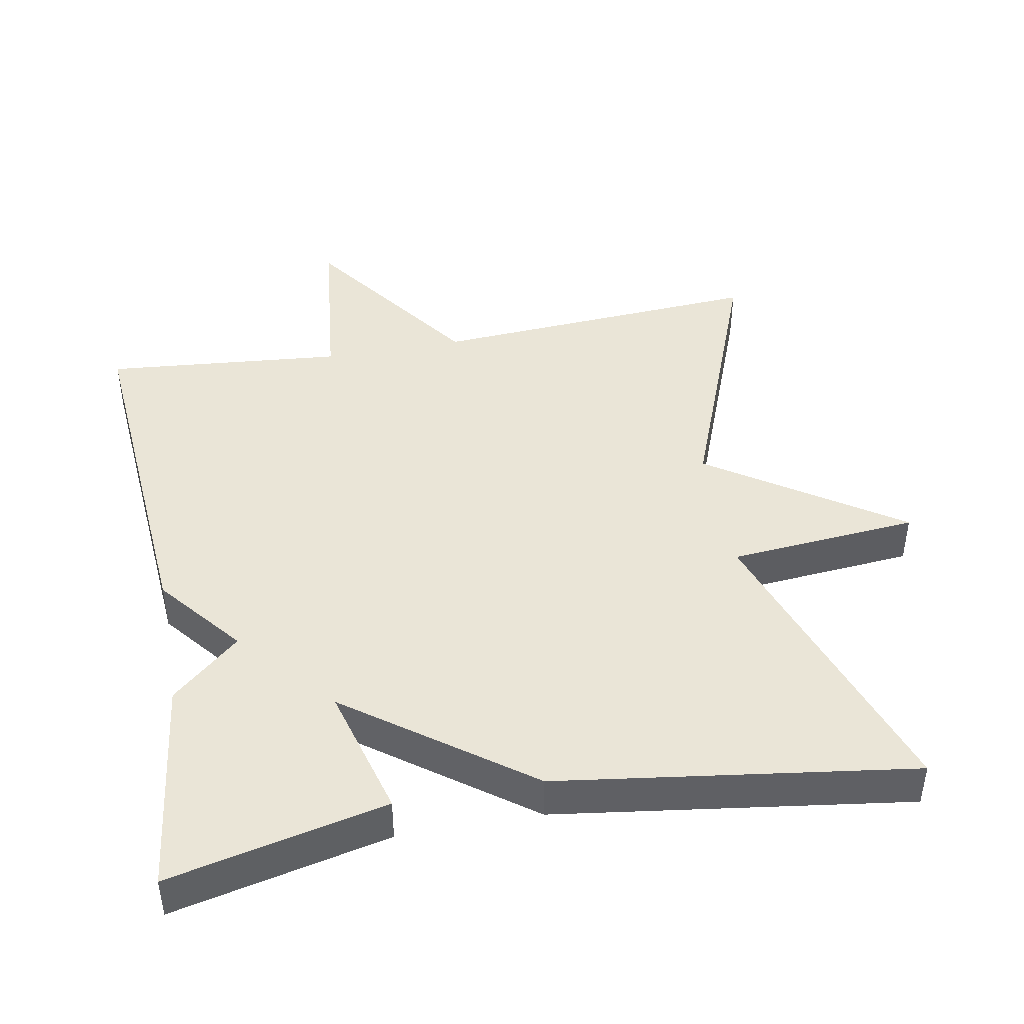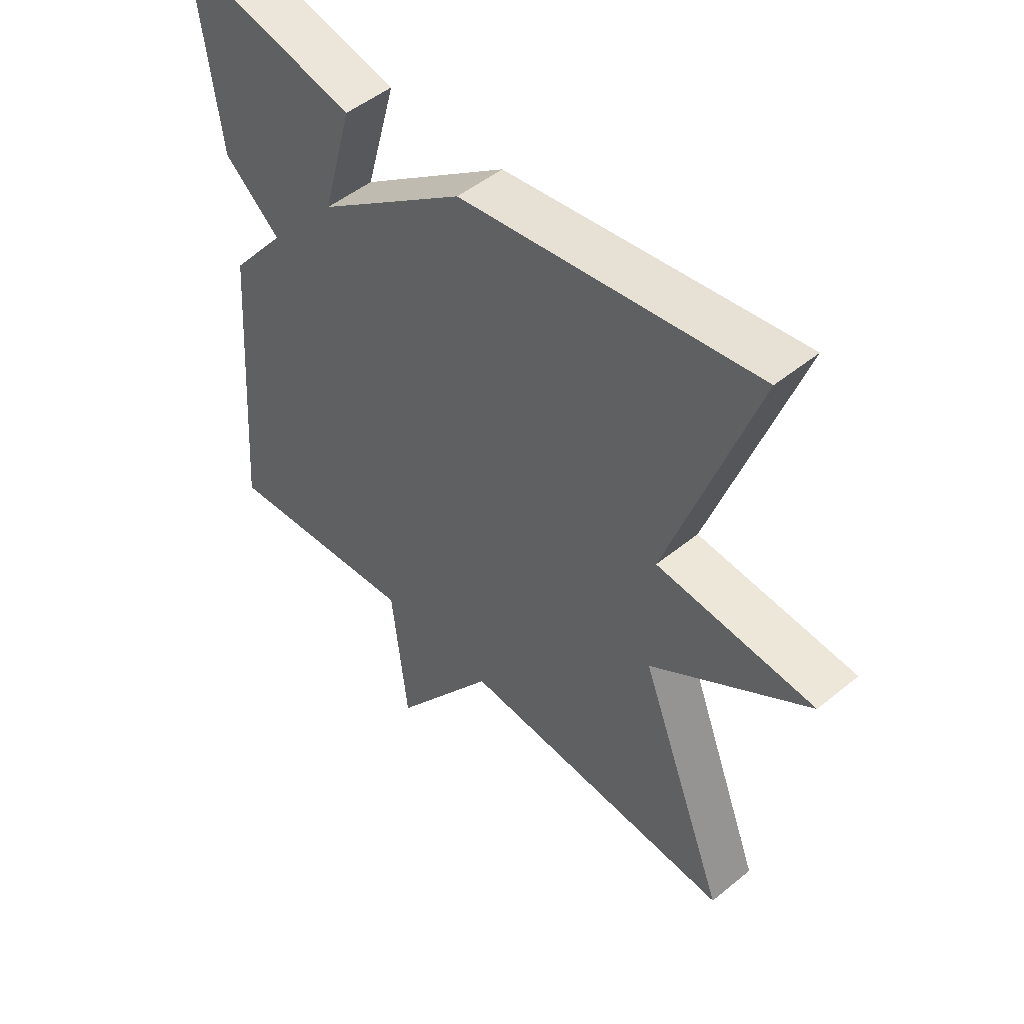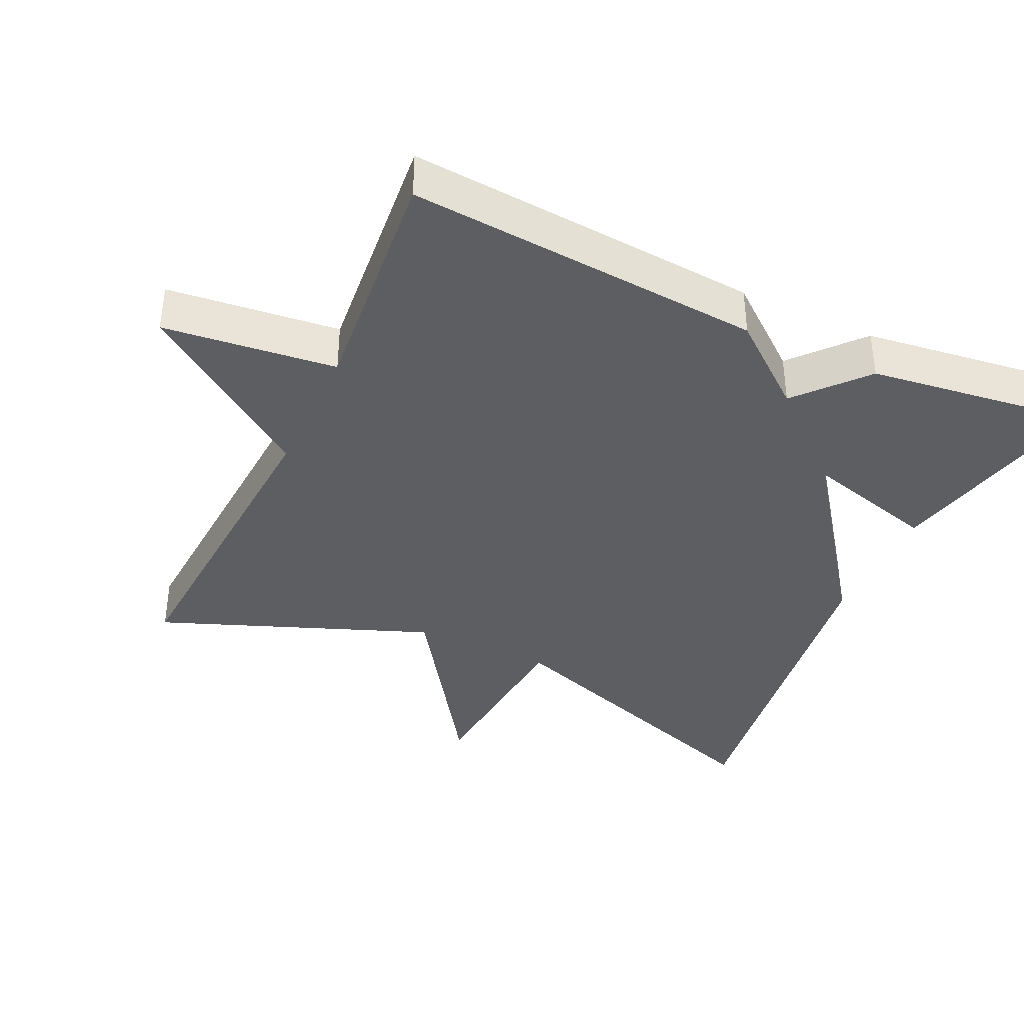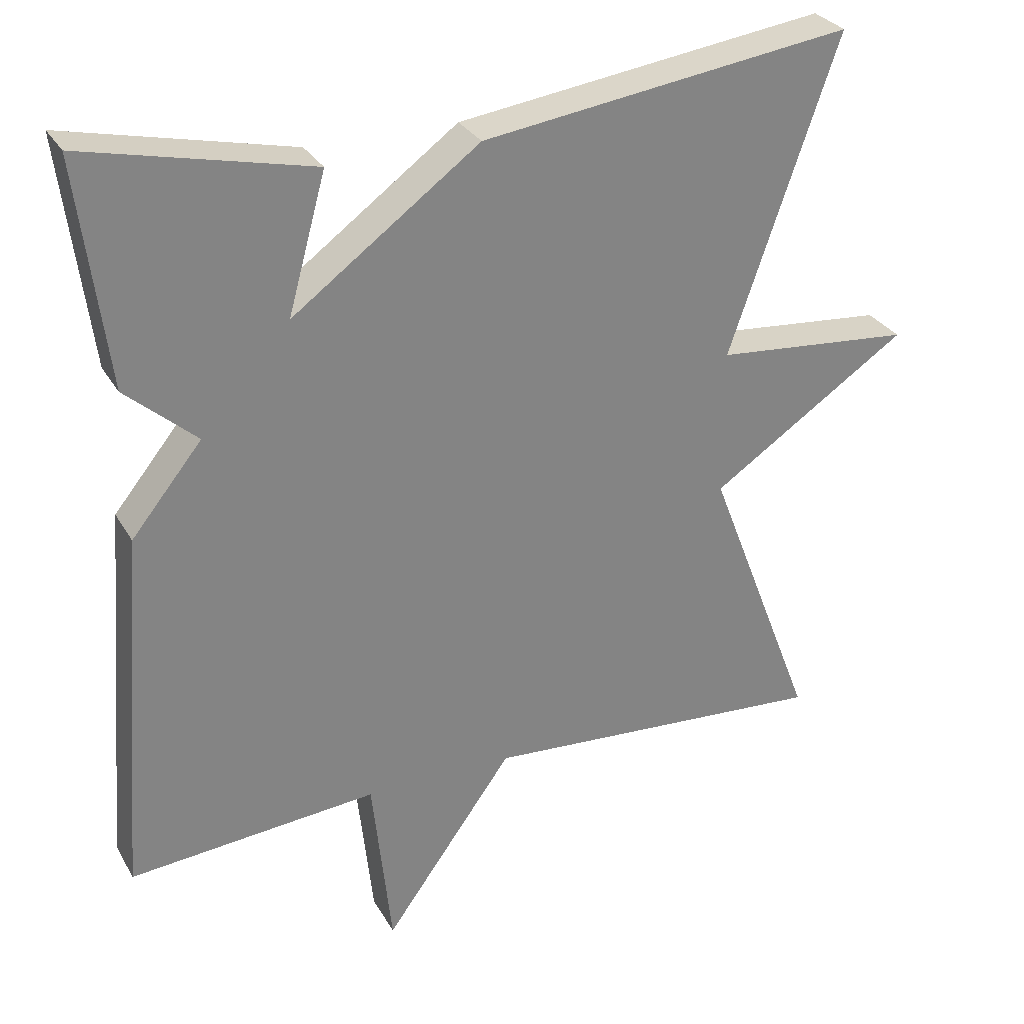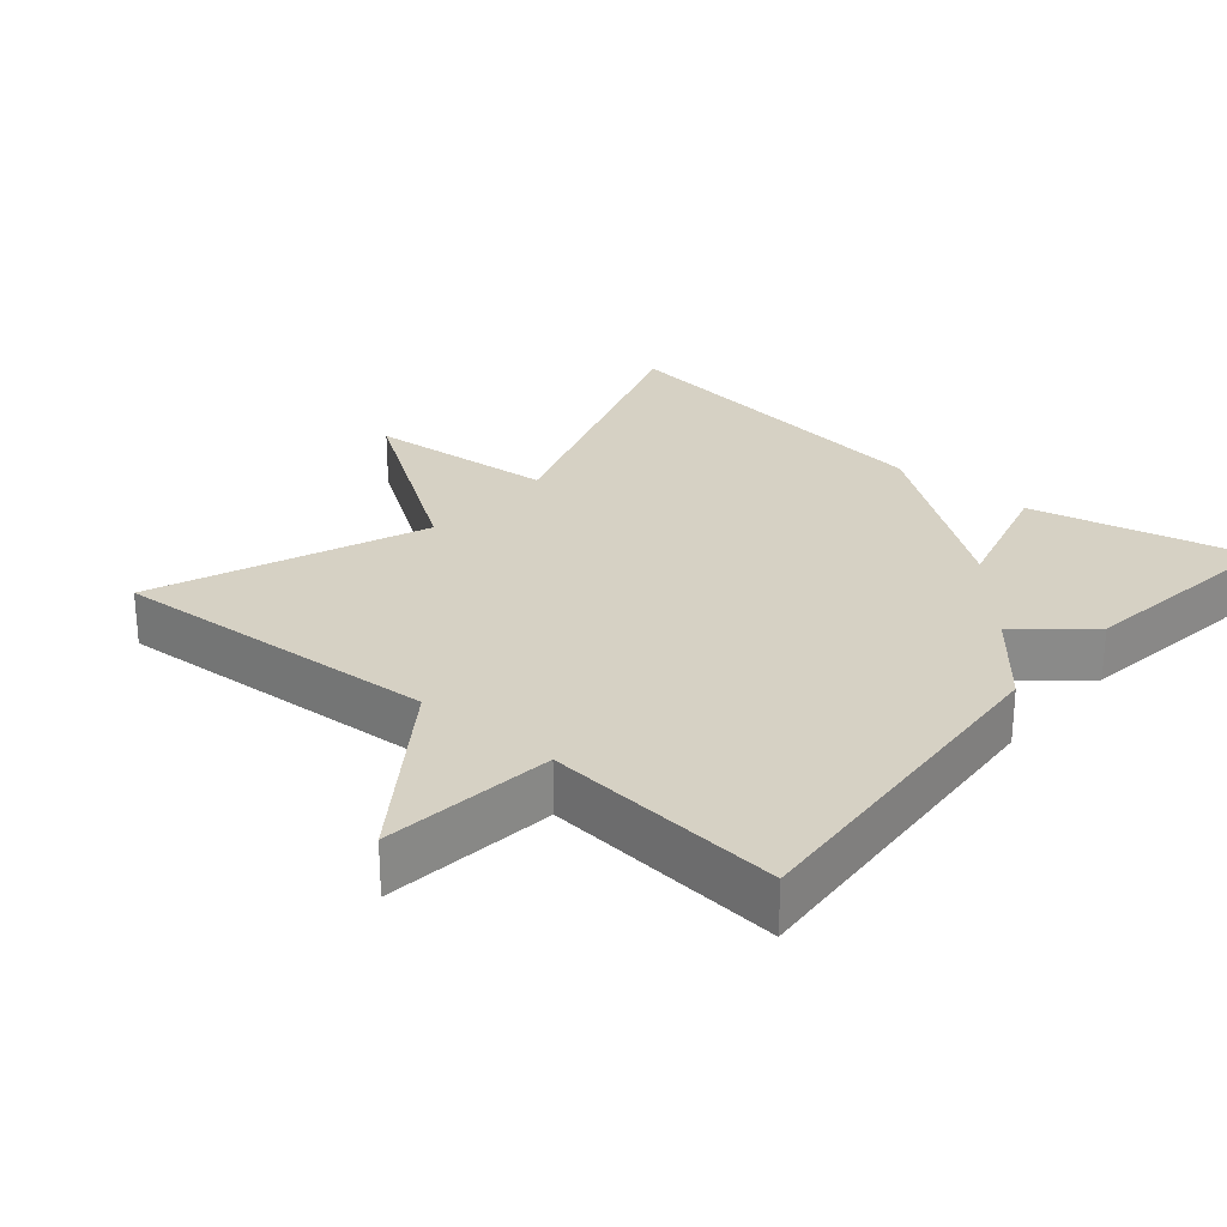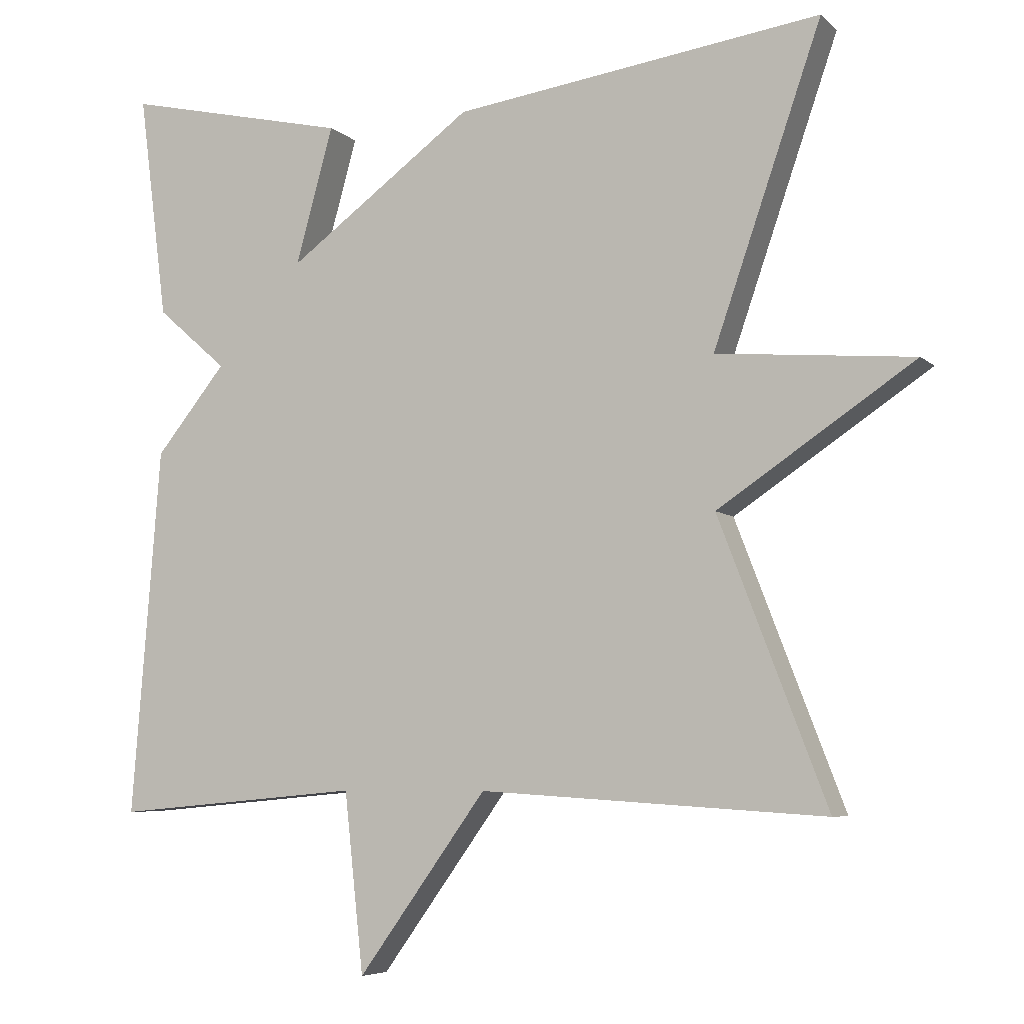
<metadata>
{"format":"obj","ext":"obj","renderer":"f3d","projection":"perspective","resolution":1024,"background":"white","views":[{"elev":44.2,"azim":-10.4,"up":"+Y"},{"elev":49.2,"azim":47.8,"up":"+Z"},{"elev":-38.5,"azim":-114.9,"up":"+Y"},{"elev":29.4,"azim":-24.8,"up":"+Z"},{"elev":26.7,"azim":-139.4,"up":"+Y"},{"elev":-6.2,"azim":24.1,"up":"+Z"}]}
</metadata>
<code>
v -0.5 0.07 -0.5
v -0.461 0.07 -0.004
v -0.366 0.07 0.113
v -0.461 0.07 0.196
v -0.5 0.07 0.5
v -0.196 0.07 0.431
v -0.247 0.07 0.247
v 0.004 0.07 0.431
v 0.5 0.07 0.5
v 0.354 0.07 0.079
v 0.619 0.07 0.056
v 0.354 0.07 -0.121
v 0.5 0.07 -0.5
v 0.034 0.07 -0.47
v -0.14 0.07 -0.711
v -0.166 0.07 -0.47
v -0.5 0 -0.5
v -0.461 0 -0.004
v -0.366 0 0.113
v -0.461 0 0.196
v -0.5 0 0.5
v -0.196 0 0.431
v -0.247 0 0.247
v 0.004 0 0.431
v 0.5 0 0.5
v 0.354 0 0.079
v 0.619 0 0.056
v 0.354 0 -0.121
v 0.5 0 -0.5
v 0.034 0 -0.47
v -0.14 0 -0.711
v -0.166 0 -0.47
f 14 15 16
f 12 13 14
f 12 14 16
f 10 11 12
f 1 2 3
f 16 1 3
f 12 16 3
f 10 12 3
f 9 10 3
f 8 9 3
f 7 8 3
f 5 6 7
f 4 5 7
f 3 4 7
f 32 31 30
f 30 29 28
f 32 30 28
f 28 27 26
f 19 18 17
f 19 17 32
f 19 32 28
f 19 28 26
f 19 26 25
f 19 25 24
f 19 24 23
f 23 22 21
f 23 21 20
f 23 20 19
f 1 17 18 2
f 2 18 19 3
f 3 19 20 4
f 4 20 21 5
f 5 21 22 6
f 6 22 23 7
f 7 23 24 8
f 8 24 25 9
f 9 25 26 10
f 10 26 27 11
f 11 27 28 12
f 12 28 29 13
f 13 29 30 14
f 14 30 31 15
f 15 31 32 16
f 16 32 17 1

</code>
